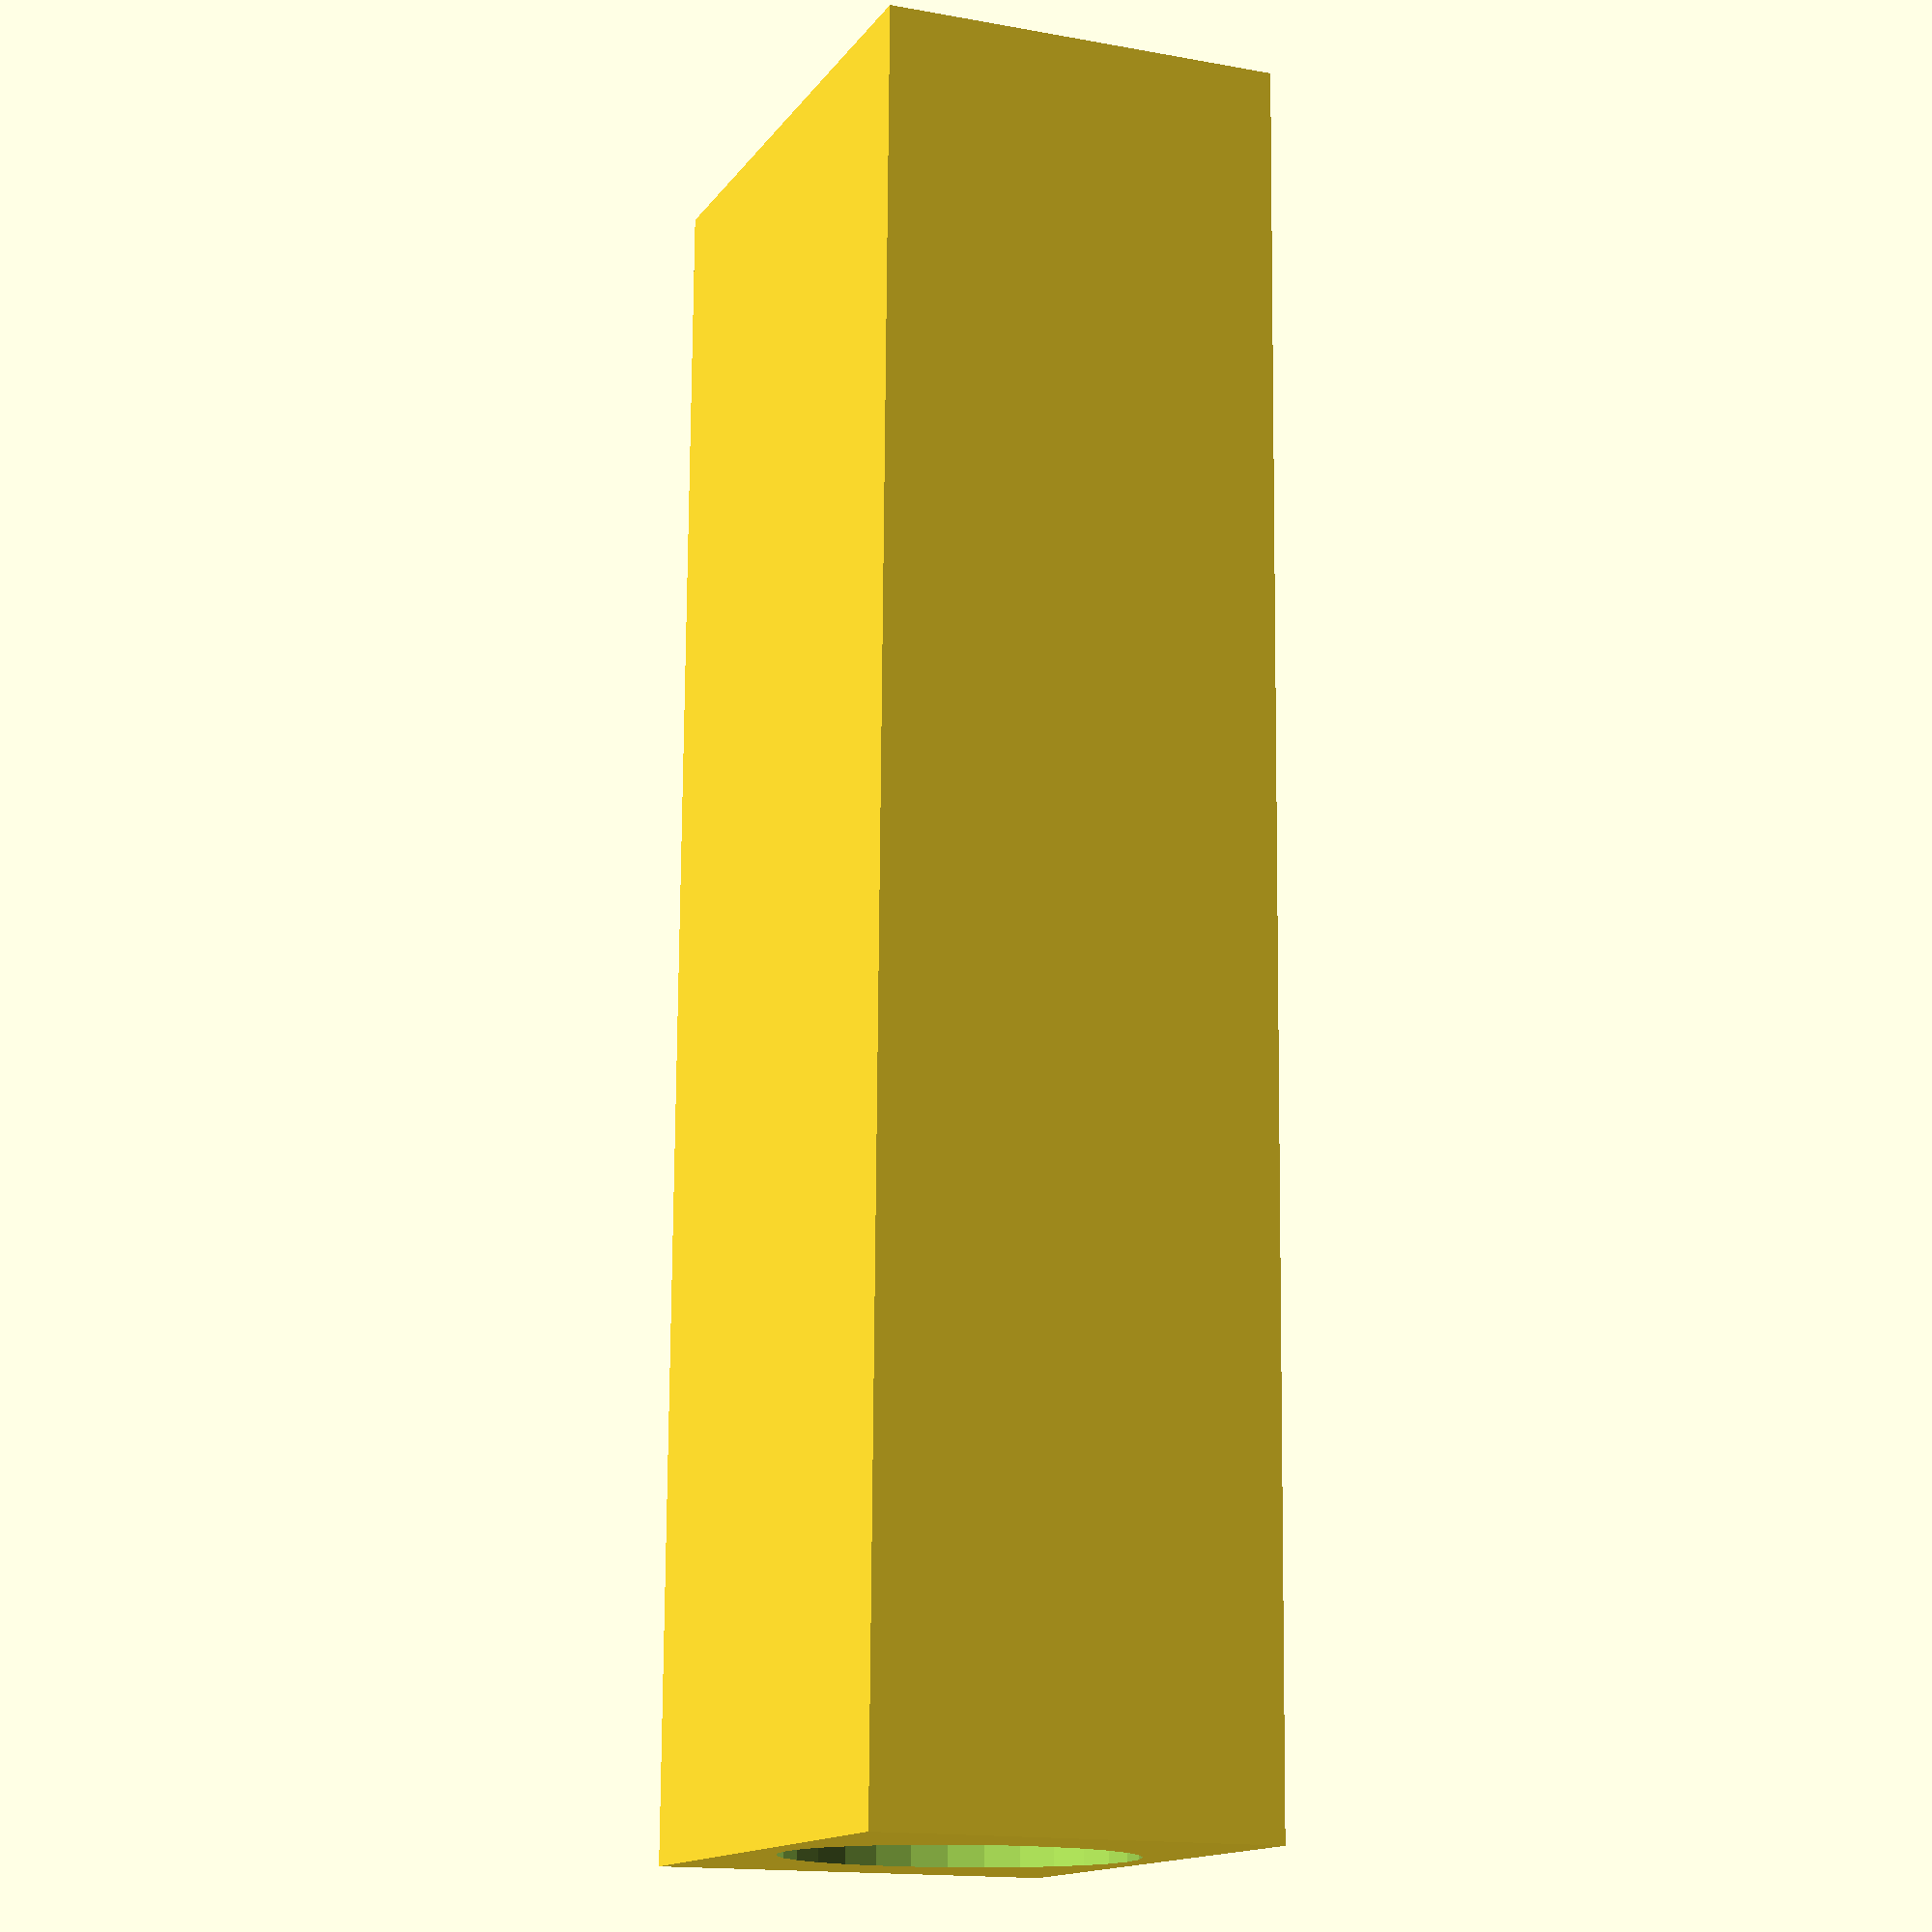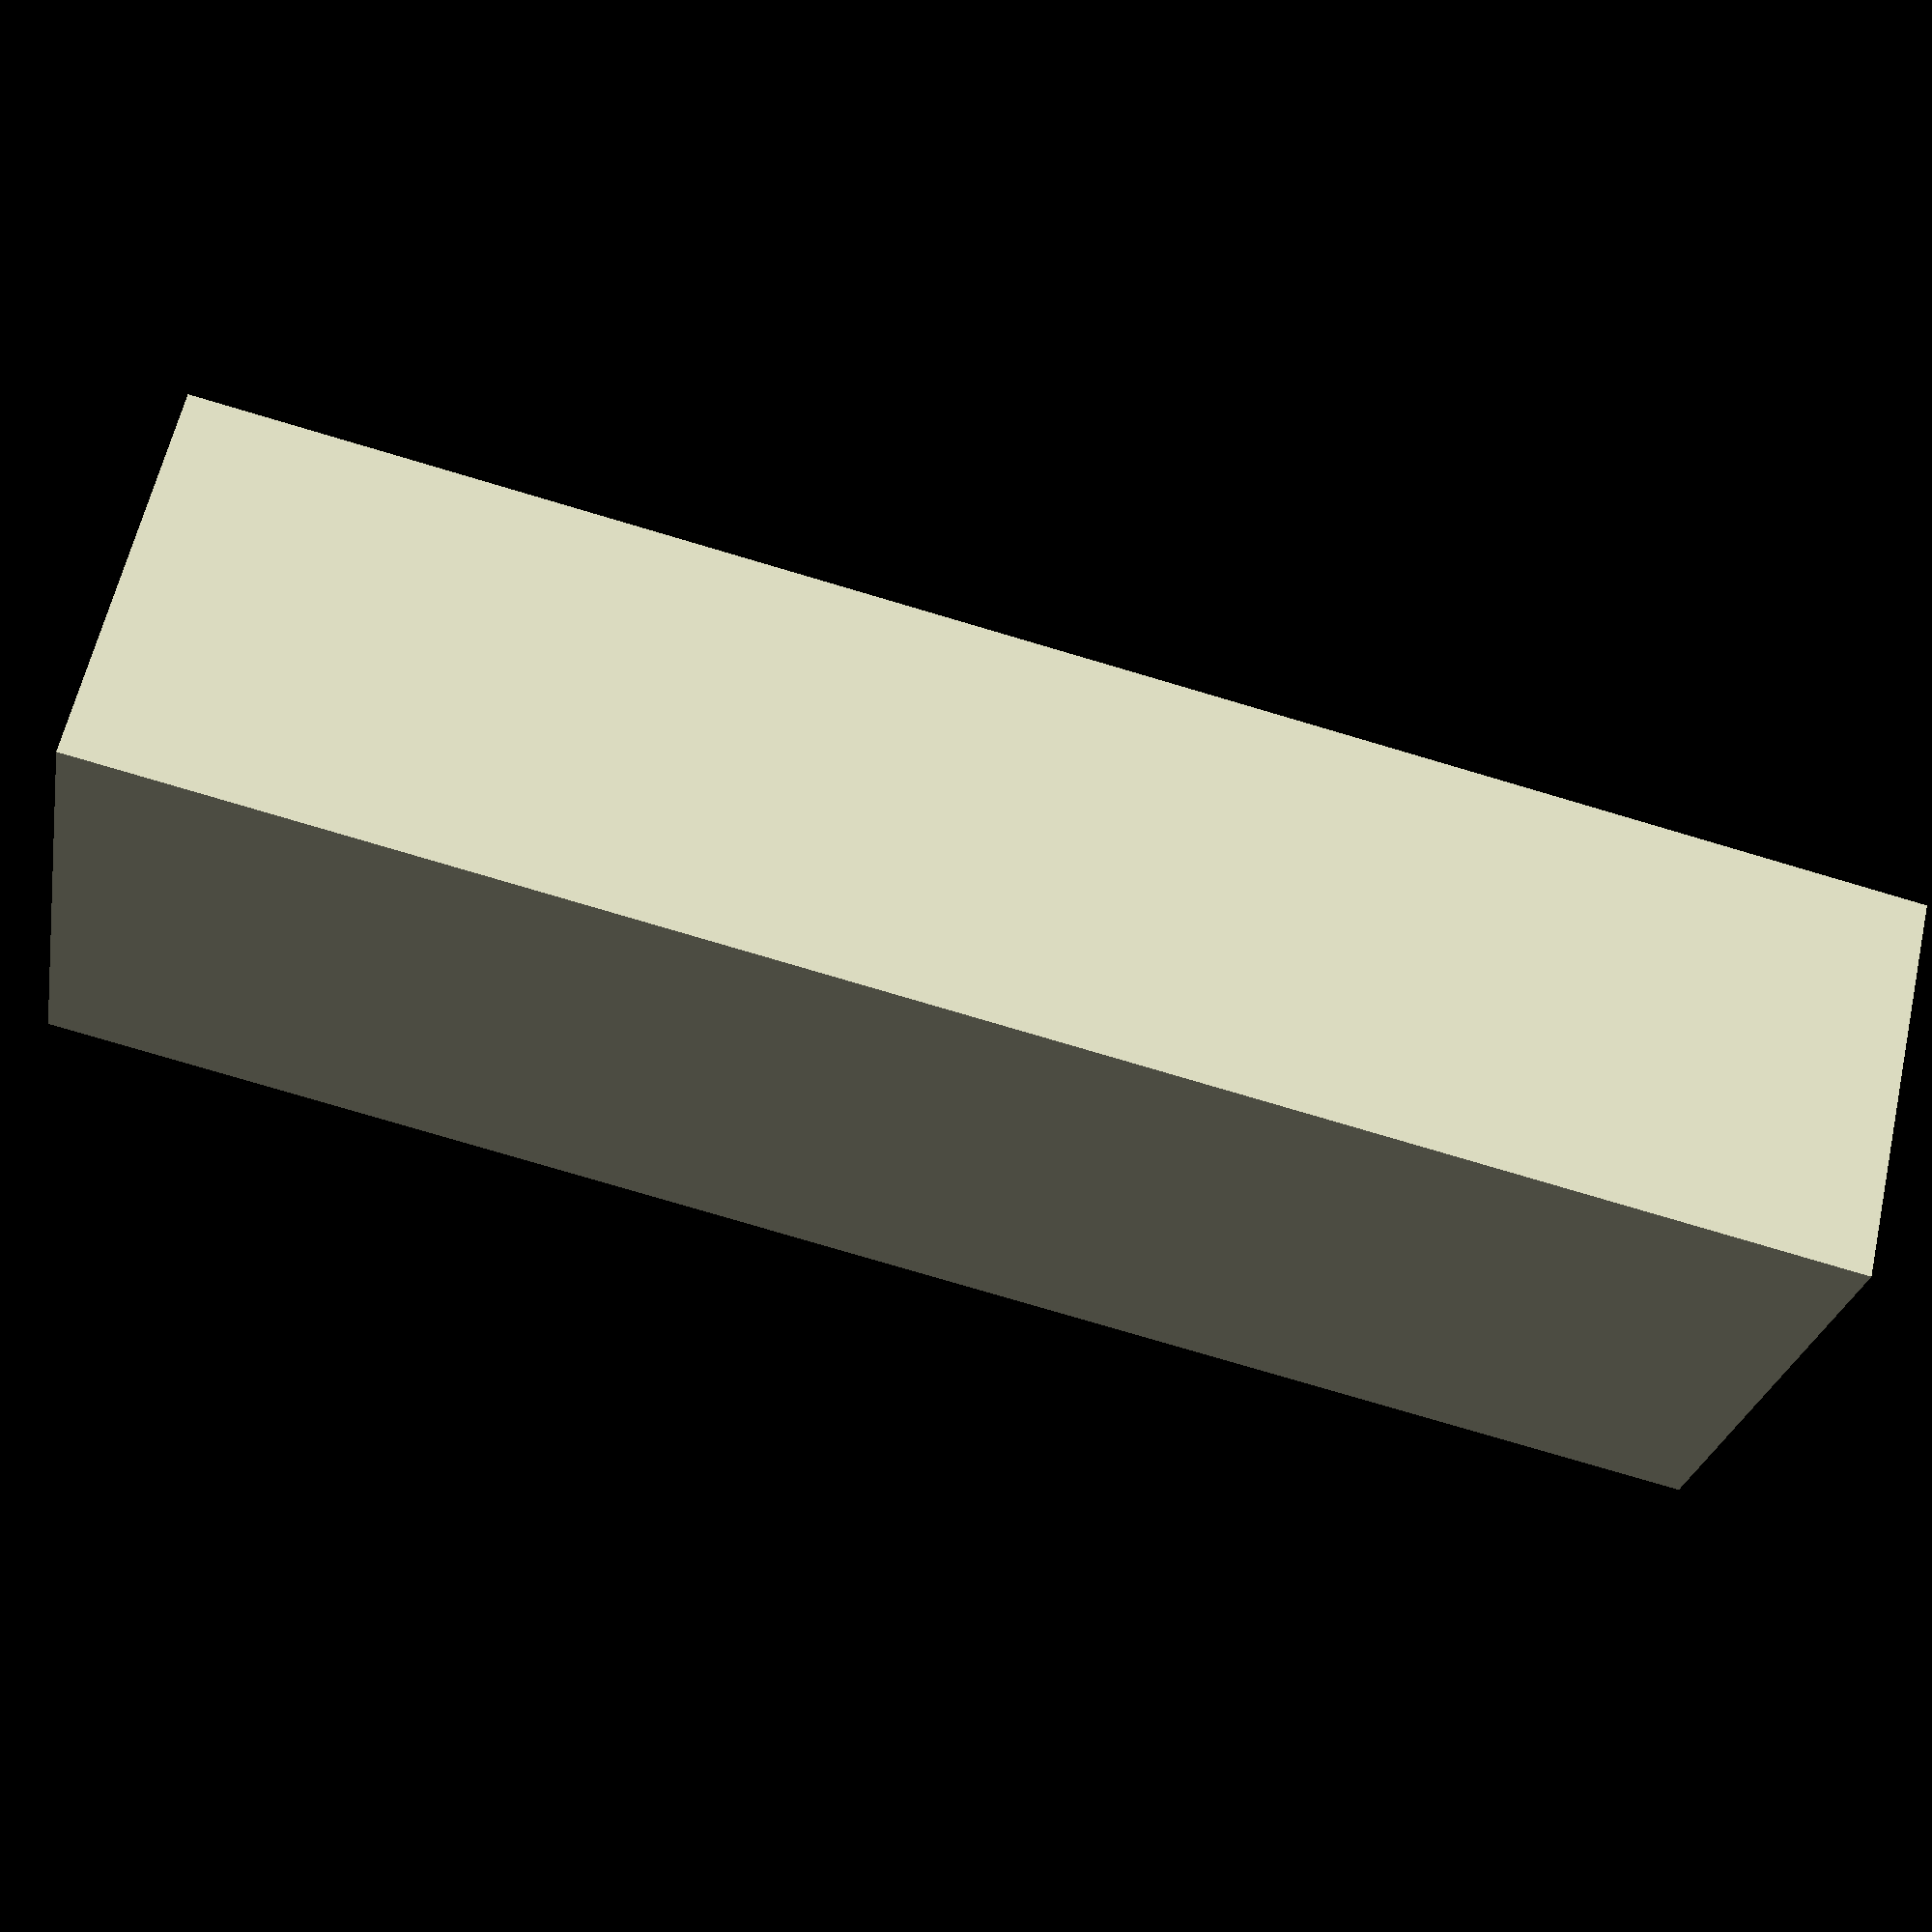
<openscad>
// Liquiddetector



Sensorlaenge = 30;
Sensor();

module Sensor() {
    $fn=30;
    difference(){
        cube ([Sensorlaenge,10,7],center=true);
        rotate([0,90,0])
        cylinder(r=3,h=Sensorlaenge+2, center=true);
    }

//    translate([0,7,0])
//    cube ([Sensorlaenge,5,2],center=true);
}
</openscad>
<views>
elev=194.9 azim=268.9 roll=292.0 proj=p view=solid
elev=118.7 azim=190.6 roll=167.3 proj=p view=wireframe
</views>
